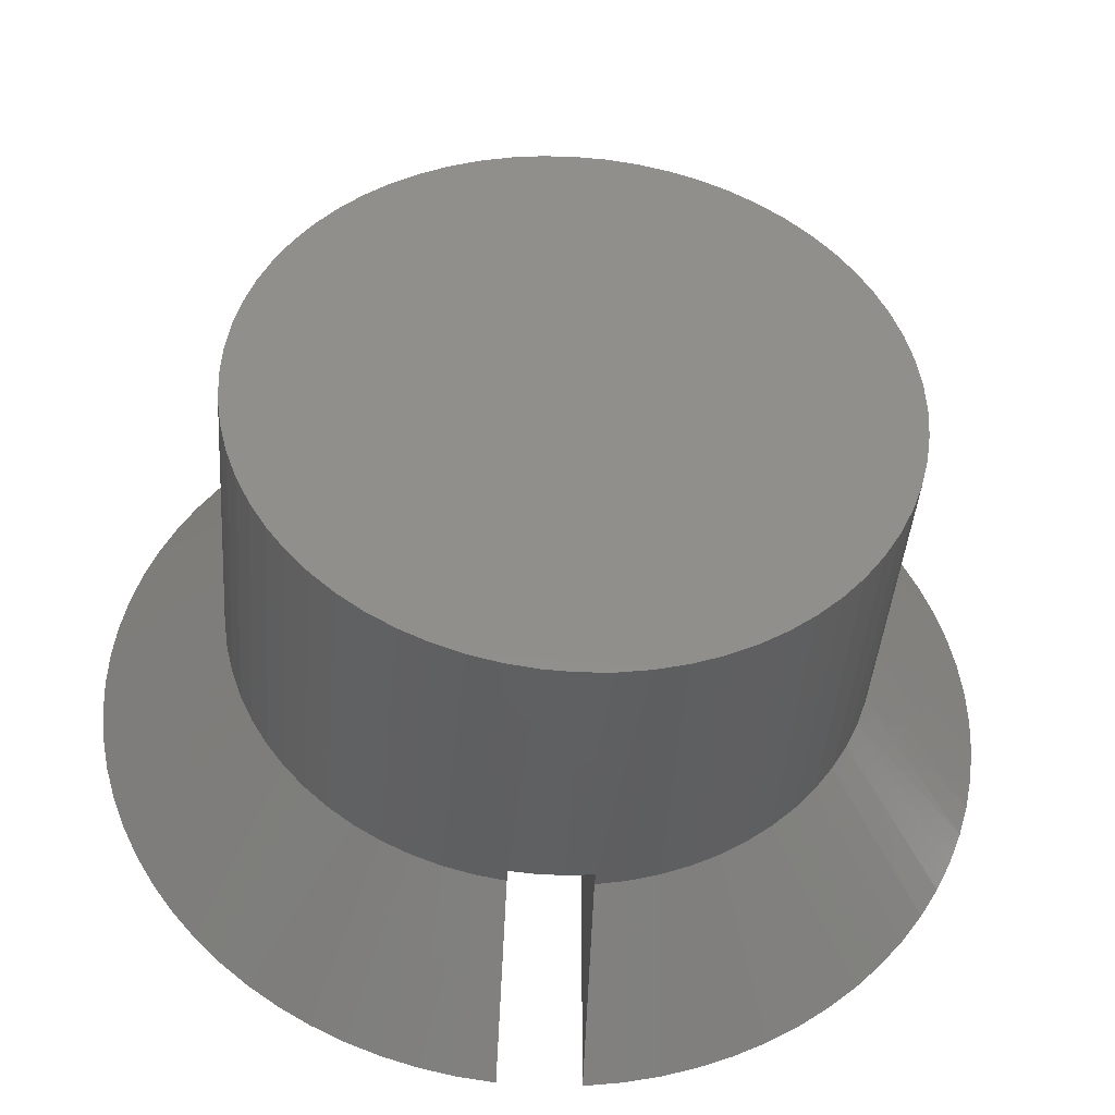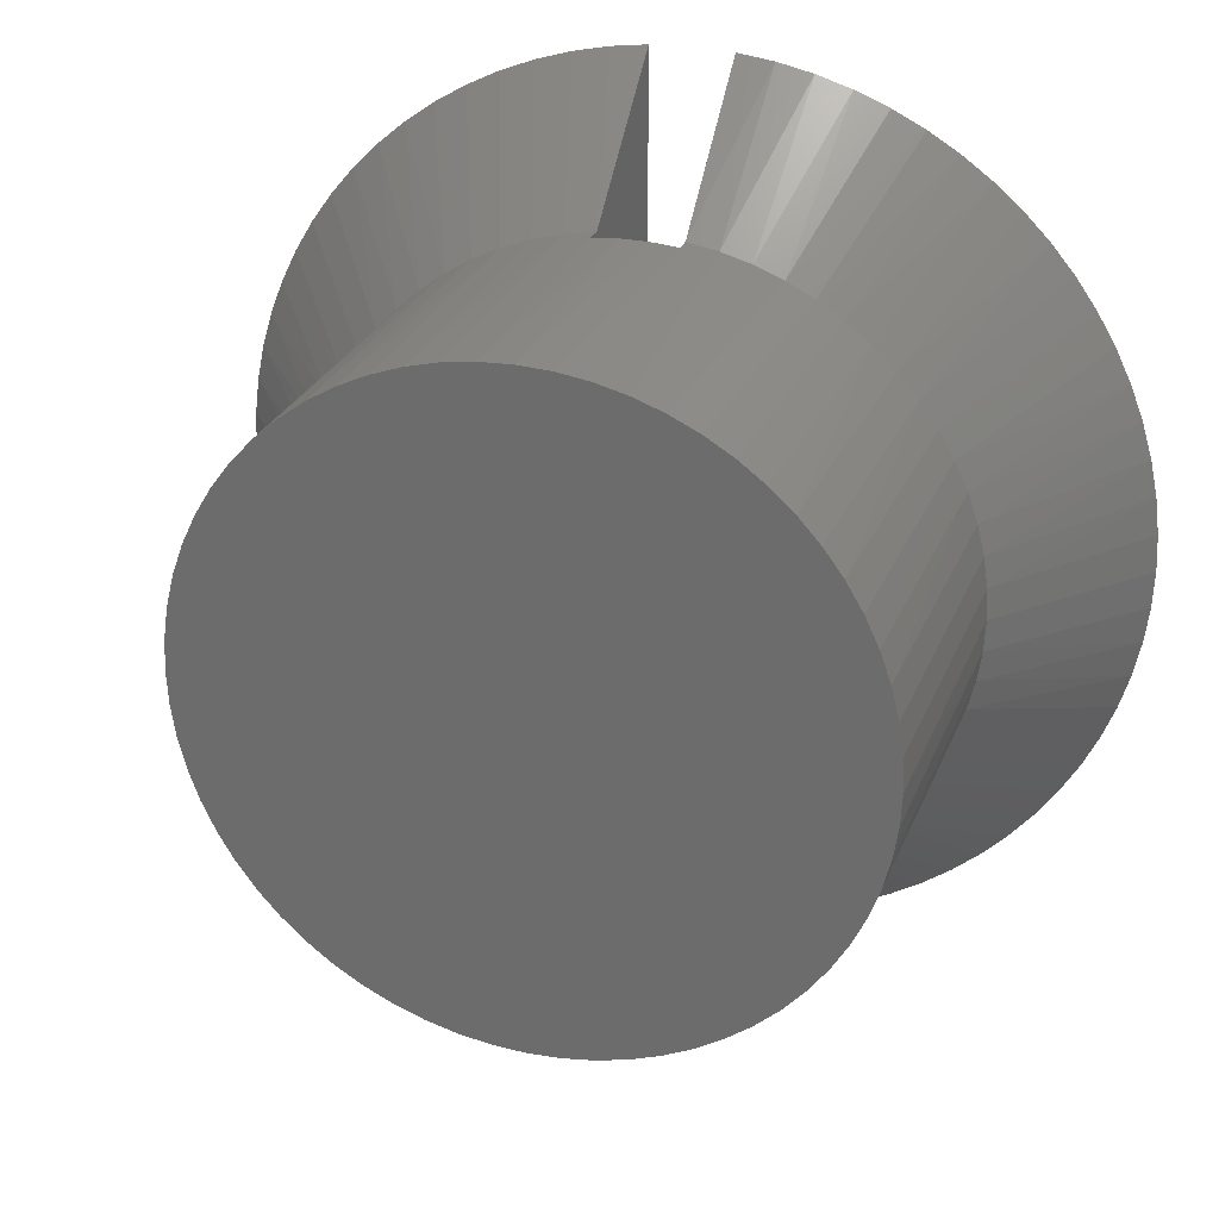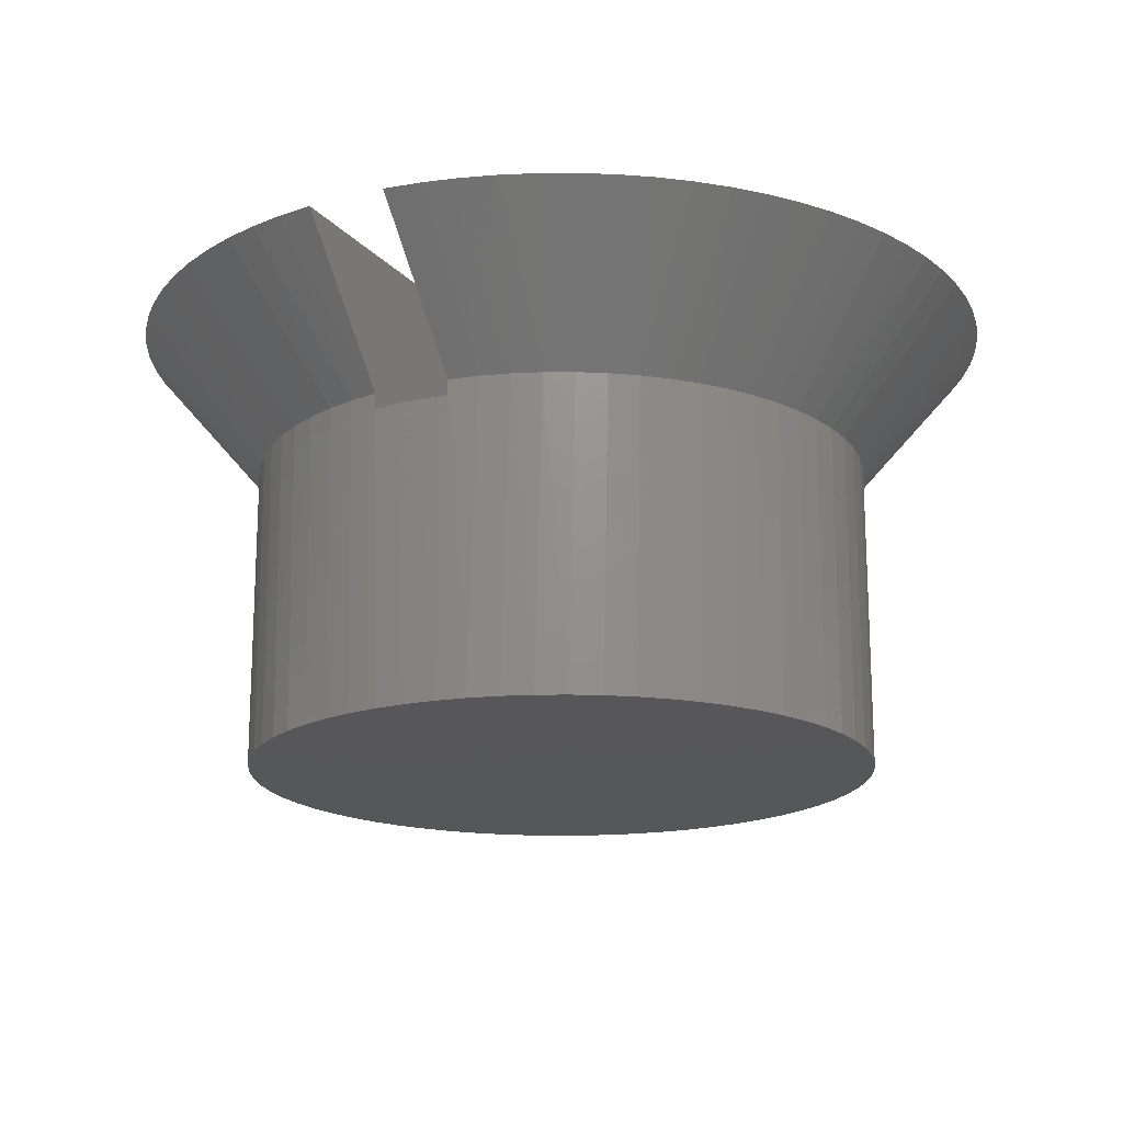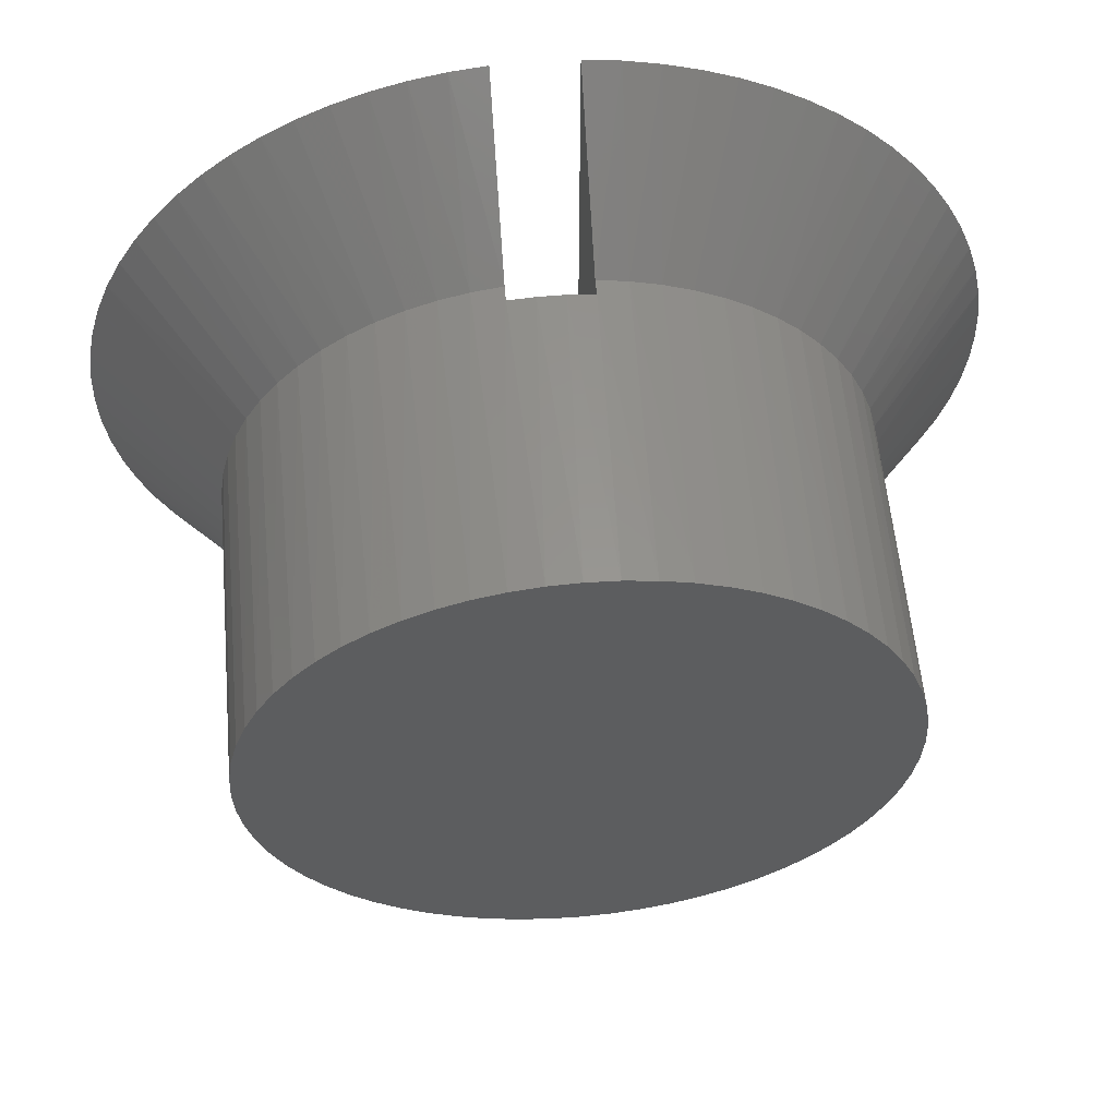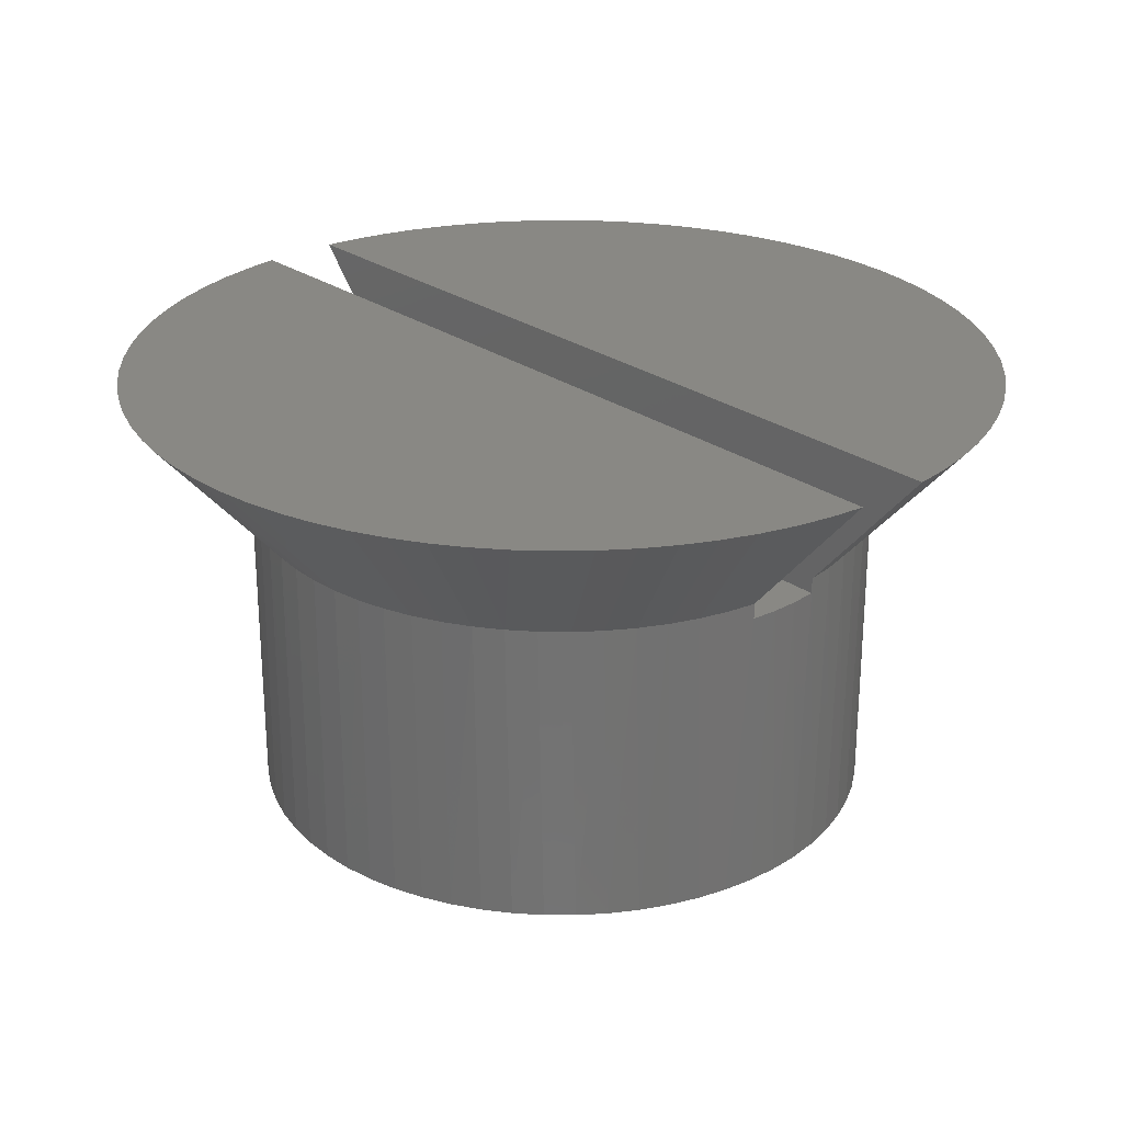
<metadata>
{"format":"stl","ext":"stl","renderer":"f3d","projection":"perspective","resolution":1024,"background":"white","views":[{"elev":-40.6,"azim":-4.2,"up":"+Z"},{"elev":26.8,"azim":18.5,"up":"+Z"},{"elev":-17.8,"azim":26.9,"up":"+Y"},{"elev":57.4,"azim":-5.1,"up":"+Z"},{"elev":26.2,"azim":-41.9,"up":"+Y"}]}
</metadata>
<code>
# stl→obj: 236 verts, 468 faces
v 0.01638 0.122 -0.13
v 0.01638 0.122 0.13
v 0.01638 0.1285 -0.13
v 0.01638 0.1285 0.13
v 0.01638 0.1349 -0.1355
v 0.01638 0.1349 0.1355
v 0.01638 0.1415 -0.1413
v 0.01638 0.1415 0.1413
v 0.01638 0.1484 -0.1474
v 0.01638 0.1484 0.1474
v 0.01638 0.1555 -0.1536
v 0.01638 0.1555 0.1536
v 0.01638 0.163 -0.1602
v 0.01638 0.163 0.1602
v 0.01638 0.1708 -0.167
v 0.01638 0.1708 0.167
v 0.01638 0.179 -0.1741
v 0.01638 0.179 0.1741
v 0.01638 0.1875 -0.1816
v 0.01638 0.1875 0.1816
v -0.01638 0.122 0.13
v -0.01638 0.122 -0.13
v -0.01638 0.1285 0.13
v -0.01638 0.1285 -0.13
v -0.01638 0.1349 0.1355
v -0.01638 0.1349 -0.1355
v -0.01638 0.1415 0.1413
v -0.01638 0.1415 -0.1413
v -0.01638 0.1484 0.1474
v -0.01638 0.1484 -0.1474
v -0.01638 0.1555 0.1536
v -0.01638 0.1555 -0.1536
v -0.01638 0.163 0.1602
v -0.01638 0.163 -0.1602
v -0.01638 0.1708 0.167
v -0.01638 0.1708 -0.167
v -0.01638 0.179 0.1741
v -0.01638 0.179 -0.1741
v -0.01638 0.1875 0.1816
v -0.01638 0.1875 -0.1816
v 0.005471 0.122 0.1309
v 0.005471 0.122 -0.1309
v -0.005471 0.122 0.1309
v -0.005471 0.122 -0.1309
v 0.1304 0 -0.01284
v 0.1304 0.1285 -0.0126
v 0.131 0 0
v 0.131 0.1285 0
v 0.1304 0.1285 0.0126
v 0.1286 0.1285 -0.02509
v 0.1285 0 -0.02556
v 0.1256 0.1285 -0.03735
v 0.1254 0 -0.03803
v 0.1214 0.1285 -0.04925
v 0.121 0 -0.05013
v 0.1161 0.1285 -0.06071
v 0.1155 0 -0.06175
v 0.1097 0.1285 -0.07159
v 0.1089 0 -0.07278
v 0.1023 0.1285 -0.08182
v 0.1013 0 -0.08311
v 0.09396 0.1285 -0.09128
v 0.09263 0 -0.09263
v 0.08474 0.1285 -0.0999
v 0.08311 0 -0.1013
v 0.07474 0.1285 -0.1076
v 0.07278 0 -0.1089
v 0.06404 0.1285 -0.1143
v 0.06175 0 -0.1155
v 0.05275 0.1285 -0.1199
v 0.05013 0 -0.121
v 0.04097 0.1285 -0.1244
v 0.03803 0 -0.1254
v 0.0288 0.1285 -0.1278
v 0.02556 0 -0.1285
v 0.01284 0 -0.1304
v -0 0 -0.131
v -0.01284 0 -0.1304
v -0.02556 0 -0.1285
v -0.0288 0.1285 -0.1278
v -0.03803 0 -0.1254
v -0.04097 0.1285 -0.1244
v -0.05013 0 -0.121
v -0.05275 0.1285 -0.1199
v -0.06175 0 -0.1155
v -0.06404 0.1285 -0.1143
v -0.07278 0 -0.1089
v -0.07474 0.1285 -0.1076
v -0.08311 0 -0.1013
v -0.08474 0.1285 -0.0999
v -0.09263 0 -0.09263
v -0.09396 0.1285 -0.09128
v -0.1013 0 -0.08311
v -0.1023 0.1285 -0.08182
v -0.1089 0 -0.07278
v -0.1097 0.1285 -0.07159
v -0.1155 0 -0.06175
v -0.1161 0.1285 -0.06071
v -0.121 0 -0.05013
v -0.1214 0.1285 -0.04925
v -0.1254 0 -0.03803
v -0.1256 0.1285 -0.03735
v -0.1285 0 -0.02556
v -0.1286 0.1285 -0.02509
v -0.1304 0 -0.01284
v -0.1304 0.1285 -0.0126
v -0.131 0 0
v -0.131 0.1285 0
v -0.1304 0.1285 0.0126
v -0.1304 0 0.01284
v -0.1286 0.1285 0.02509
v -0.1285 0 0.02556
v -0.1256 0.1285 0.03735
v -0.1254 0 0.03803
v -0.1214 0.1285 0.04925
v -0.121 0 0.05013
v -0.1161 0.1285 0.06071
v -0.1155 0 0.06175
v -0.1097 0.1285 0.07159
v -0.1089 0 0.07278
v -0.1023 0.1285 0.08182
v -0.1013 0 0.08311
v -0.09396 0.1285 0.09128
v -0.09263 0 0.09263
v -0.08474 0.1285 0.0999
v -0.08311 0 0.1013
v -0.07474 0.1285 0.1076
v -0.07278 0 0.1089
v -0.06404 0.1285 0.1143
v -0.06175 0 0.1155
v -0.05275 0.1285 0.1199
v -0.05013 0 0.121
v -0.04097 0.1285 0.1244
v -0.03803 0 0.1254
v -0.0288 0.1285 0.1278
v -0.02556 0 0.1285
v -0.01284 0 0.1304
v 0 0 0.131
v 0.01284 0 0.1304
v 0.02556 0 0.1285
v 0.0288 0.1285 0.1278
v 0.03803 0 0.1254
v 0.04097 0.1285 0.1244
v 0.05013 0 0.121
v 0.05275 0.1285 0.1199
v 0.06175 0 0.1155
v 0.06404 0.1285 0.1143
v 0.07278 0 0.1089
v 0.07474 0.1285 0.1076
v 0.08311 0 0.1013
v 0.08474 0.1285 0.0999
v 0.09263 0 0.09263
v 0.09396 0.1285 0.09128
v 0.1013 0 0.08311
v 0.1023 0.1285 0.08182
v 0.1089 0 0.07278
v 0.1097 0.1285 0.07159
v 0.1155 0 0.06175
v 0.1161 0.1285 0.06071
v 0.121 0 0.05013
v 0.1214 0.1285 0.04925
v 0.1254 0 0.03803
v 0.1256 0.1285 0.03735
v 0.1285 0 0.02556
v 0.1286 0.1285 0.02509
v 0.1304 0 0.01284
v -0.03124 0.1875 -0.1796
v -0.04589 0.1875 -0.1764
v -0.06023 0.1875 -0.172
v -0.07417 0.1875 -0.1665
v -0.0876 0.1875 -0.1599
v -0.1004 0.1875 -0.1521
v -0.1126 0.1875 -0.1434
v -0.124 0.1875 -0.1336
v -0.1346 0.1875 -0.123
v -0.1442 0.1875 -0.1115
v -0.1529 0.1875 -0.09927
v -0.1605 0.1875 -0.08637
v -0.1671 0.1875 -0.07289
v -0.1725 0.1875 -0.05891
v -0.1768 0.1875 -0.04453
v -0.1798 0.1875 -0.02986
v -0.1817 0.1875 -0.01498
v -0.1823 0.1875 0
v -0.1817 0.1875 0.01498
v -0.1798 0.1875 0.02986
v -0.1768 0.1875 0.04453
v -0.1725 0.1875 0.05891
v -0.1671 0.1875 0.07289
v -0.1605 0.1875 0.08637
v -0.1529 0.1875 0.09927
v -0.1442 0.1875 0.1115
v -0.1346 0.1875 0.123
v -0.124 0.1875 0.1336
v -0.1126 0.1875 0.1434
v -0.1004 0.1875 0.1521
v -0.0876 0.1875 0.1599
v -0.07417 0.1875 0.1665
v -0.06023 0.1875 0.172
v -0.04589 0.1875 0.1764
v -0.03124 0.1875 0.1796
v 0.03124 0.1875 -0.1796
v 0.03124 0.1875 0.1796
v 0.04589 0.1875 -0.1764
v 0.04589 0.1875 0.1764
v 0.06023 0.1875 -0.172
v 0.06023 0.1875 0.172
v 0.07417 0.1875 -0.1665
v 0.07417 0.1875 0.1665
v 0.0876 0.1875 -0.1599
v 0.0876 0.1875 0.1599
v 0.1004 0.1875 -0.1521
v 0.1004 0.1875 0.1521
v 0.1126 0.1875 -0.1434
v 0.1126 0.1875 0.1434
v 0.124 0.1875 -0.1336
v 0.124 0.1875 0.1336
v 0.1346 0.1875 -0.123
v 0.1346 0.1875 0.123
v 0.1442 0.1875 -0.1115
v 0.1442 0.1875 0.1115
v 0.1529 0.1875 -0.09927
v 0.1529 0.1875 0.09927
v 0.1605 0.1875 -0.08637
v 0.1605 0.1875 0.08637
v 0.1671 0.1875 -0.07289
v 0.1671 0.1875 0.07289
v 0.1725 0.1875 -0.05891
v 0.1725 0.1875 0.05891
v 0.1768 0.1875 -0.04453
v 0.1768 0.1875 0.04453
v 0.1798 0.1875 -0.02986
v 0.1798 0.1875 0.02986
v 0.1817 0.1875 -0.01498
v 0.1817 0.1875 0.01498
v 0.1823 0.1875 0
f 1 2 3
f 3 2 4
f 3 4 5
f 5 4 6
f 5 6 7
f 7 6 8
f 7 8 9
f 9 8 10
f 9 10 11
f 11 10 12
f 11 12 13
f 13 12 14
f 13 14 15
f 15 14 16
f 15 16 17
f 17 16 18
f 17 18 19
f 19 18 20
f 21 22 23
f 23 22 24
f 23 24 25
f 25 24 26
f 25 26 27
f 27 26 28
f 27 28 29
f 29 28 30
f 29 30 31
f 31 30 32
f 31 32 33
f 33 32 34
f 33 34 35
f 35 34 36
f 35 36 37
f 37 36 38
f 37 38 39
f 39 38 40
f 2 1 41
f 41 1 42
f 41 42 43
f 43 42 44
f 43 44 21
f 21 44 22
f 45 46 47
f 47 46 48
f 47 48 49
f 46 45 50
f 50 45 51
f 50 51 52
f 52 51 53
f 52 53 54
f 54 53 55
f 54 55 56
f 56 55 57
f 56 57 58
f 58 57 59
f 58 59 60
f 60 59 61
f 60 61 62
f 62 61 63
f 62 63 64
f 64 63 65
f 64 65 66
f 66 65 67
f 66 67 68
f 68 67 69
f 68 69 70
f 70 69 71
f 70 71 72
f 72 71 73
f 72 73 74
f 74 73 75
f 74 75 3
f 3 75 1
f 1 75 76
f 1 76 42
f 42 76 77
f 42 77 44
f 44 77 78
f 44 78 22
f 22 78 79
f 22 79 24
f 24 79 80
f 80 79 81
f 80 81 82
f 82 81 83
f 82 83 84
f 84 83 85
f 84 85 86
f 86 85 87
f 86 87 88
f 88 87 89
f 88 89 90
f 90 89 91
f 90 91 92
f 92 91 93
f 92 93 94
f 94 93 95
f 94 95 96
f 96 95 97
f 96 97 98
f 98 97 99
f 98 99 100
f 100 99 101
f 100 101 102
f 102 101 103
f 102 103 104
f 104 103 105
f 104 105 106
f 106 105 107
f 106 107 108
f 108 107 109
f 109 107 110
f 109 110 111
f 111 110 112
f 111 112 113
f 113 112 114
f 113 114 115
f 115 114 116
f 115 116 117
f 117 116 118
f 117 118 119
f 119 118 120
f 119 120 121
f 121 120 122
f 121 122 123
f 123 122 124
f 123 124 125
f 125 124 126
f 125 126 127
f 127 126 128
f 127 128 129
f 129 128 130
f 129 130 131
f 131 130 132
f 131 132 133
f 133 132 134
f 133 134 135
f 135 134 136
f 135 136 23
f 23 136 21
f 21 136 137
f 21 137 43
f 43 137 138
f 43 138 41
f 41 138 139
f 41 139 2
f 2 139 140
f 2 140 4
f 4 140 141
f 141 140 142
f 141 142 143
f 143 142 144
f 143 144 145
f 145 144 146
f 145 146 147
f 147 146 148
f 147 148 149
f 149 148 150
f 149 150 151
f 151 150 152
f 151 152 153
f 153 152 154
f 153 154 155
f 155 154 156
f 155 156 157
f 157 156 158
f 157 158 159
f 159 158 160
f 159 160 161
f 161 160 162
f 161 162 163
f 163 162 164
f 163 164 165
f 165 164 166
f 165 166 49
f 49 166 47
f 38 36 40
f 40 36 34
f 40 34 32
f 32 30 40
f 40 30 28
f 40 28 26
f 26 24 40
f 40 24 167
f 167 24 80
f 167 80 168
f 168 80 82
f 168 82 169
f 169 82 84
f 169 84 170
f 170 84 171
f 171 84 86
f 171 86 172
f 172 86 88
f 172 88 173
f 173 88 90
f 173 90 174
f 174 90 92
f 174 92 175
f 175 92 94
f 175 94 176
f 176 94 96
f 176 96 177
f 177 96 178
f 178 96 98
f 178 98 179
f 179 98 100
f 179 100 180
f 180 100 102
f 180 102 181
f 181 102 104
f 181 104 182
f 182 104 106
f 182 106 183
f 183 106 108
f 183 108 184
f 184 108 185
f 185 108 109
f 185 109 186
f 186 109 111
f 186 111 187
f 187 111 113
f 187 113 188
f 188 113 115
f 188 115 189
f 189 115 117
f 189 117 190
f 190 117 119
f 190 119 191
f 191 119 192
f 192 119 121
f 192 121 193
f 193 121 123
f 193 123 194
f 194 123 125
f 194 125 195
f 195 125 127
f 195 127 196
f 196 127 129
f 196 129 197
f 197 129 131
f 197 131 198
f 198 131 199
f 199 131 133
f 199 133 200
f 200 133 135
f 200 135 201
f 201 135 23
f 201 23 39
f 39 23 25
f 39 25 27
f 27 29 39
f 39 29 31
f 39 31 33
f 33 35 39
f 39 35 37
f 39 40 201
f 201 40 167
f 201 167 200
f 200 167 168
f 200 168 199
f 199 168 169
f 199 169 198
f 198 169 170
f 198 170 197
f 197 170 171
f 197 171 196
f 196 171 172
f 196 172 195
f 195 172 173
f 195 173 194
f 194 173 174
f 194 174 193
f 193 174 175
f 193 175 192
f 192 175 176
f 192 176 191
f 191 176 177
f 191 177 190
f 190 177 178
f 190 178 189
f 189 178 179
f 189 179 188
f 188 179 180
f 188 180 187
f 187 180 181
f 187 181 186
f 186 181 182
f 186 182 185
f 185 182 183
f 185 183 184
f 47 166 45
f 45 166 51
f 51 166 164
f 51 164 53
f 53 164 162
f 53 162 55
f 55 162 160
f 55 160 57
f 57 160 158
f 57 158 59
f 59 158 156
f 59 156 61
f 61 156 154
f 61 154 63
f 63 154 152
f 63 152 65
f 65 152 150
f 65 150 67
f 67 150 148
f 67 148 69
f 69 148 146
f 69 146 71
f 71 146 144
f 71 144 73
f 73 144 142
f 73 142 75
f 75 142 140
f 75 140 76
f 76 140 139
f 76 139 77
f 77 139 138
f 77 138 78
f 78 138 137
f 78 137 79
f 79 137 136
f 79 136 81
f 81 136 134
f 81 134 83
f 83 134 132
f 83 132 85
f 85 132 130
f 85 130 87
f 87 130 128
f 87 128 89
f 89 128 126
f 89 126 91
f 91 126 124
f 91 124 93
f 93 124 122
f 93 122 95
f 95 122 120
f 95 120 97
f 97 120 118
f 97 118 99
f 99 118 116
f 99 116 101
f 101 116 114
f 101 114 103
f 103 114 112
f 103 112 105
f 105 112 110
f 105 110 107
f 19 20 202
f 202 20 203
f 202 203 204
f 204 203 205
f 204 205 206
f 206 205 207
f 206 207 208
f 208 207 209
f 208 209 210
f 210 209 211
f 210 211 212
f 212 211 213
f 212 213 214
f 214 213 215
f 214 215 216
f 216 215 217
f 216 217 218
f 218 217 219
f 218 219 220
f 220 219 221
f 220 221 222
f 222 221 223
f 222 223 224
f 224 223 225
f 224 225 226
f 226 225 227
f 226 227 228
f 228 227 229
f 228 229 230
f 230 229 231
f 230 231 232
f 232 231 233
f 232 233 234
f 234 233 235
f 234 235 236
f 18 16 20
f 20 16 14
f 20 14 12
f 12 10 20
f 20 10 8
f 20 8 6
f 6 4 20
f 20 4 203
f 203 4 141
f 203 141 205
f 205 141 143
f 205 143 207
f 207 143 145
f 207 145 209
f 209 145 211
f 211 145 147
f 211 147 213
f 213 147 149
f 213 149 215
f 215 149 151
f 215 151 217
f 217 151 153
f 217 153 219
f 219 153 155
f 219 155 221
f 221 155 157
f 221 157 223
f 223 157 225
f 225 157 159
f 225 159 227
f 227 159 161
f 227 161 229
f 229 161 163
f 229 163 231
f 231 163 165
f 231 165 233
f 233 165 49
f 233 49 235
f 235 49 48
f 235 48 236
f 236 48 234
f 234 48 46
f 234 46 232
f 232 46 50
f 232 50 230
f 230 50 52
f 230 52 228
f 228 52 54
f 228 54 226
f 226 54 56
f 226 56 224
f 224 56 58
f 224 58 222
f 222 58 220
f 220 58 60
f 220 60 218
f 218 60 62
f 218 62 216
f 216 62 64
f 216 64 214
f 214 64 66
f 214 66 212
f 212 66 68
f 212 68 210
f 210 68 70
f 210 70 208
f 208 70 206
f 206 70 72
f 206 72 204
f 204 72 74
f 204 74 202
f 202 74 3
f 202 3 19
f 19 3 5
f 19 5 7
f 7 9 19
f 19 9 11
f 19 11 13
f 13 15 19
f 19 15 17

</code>
